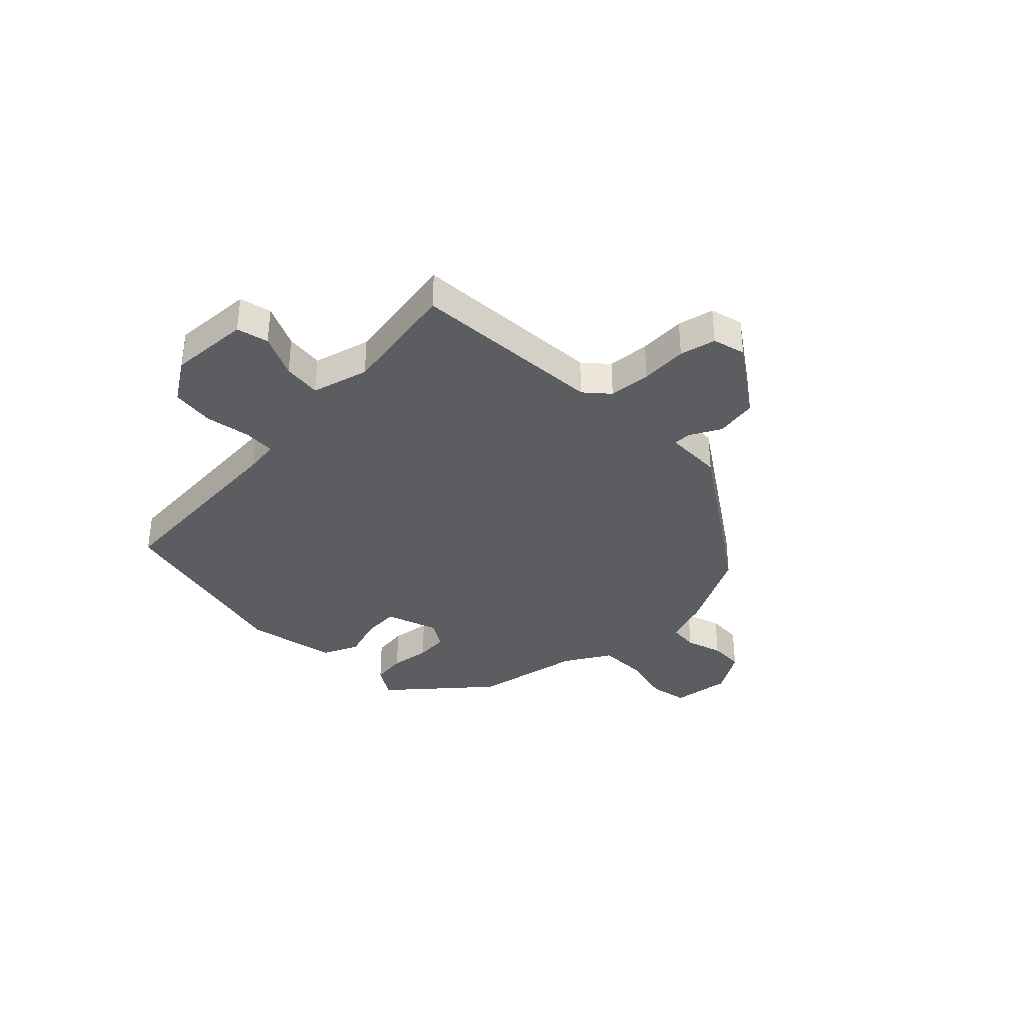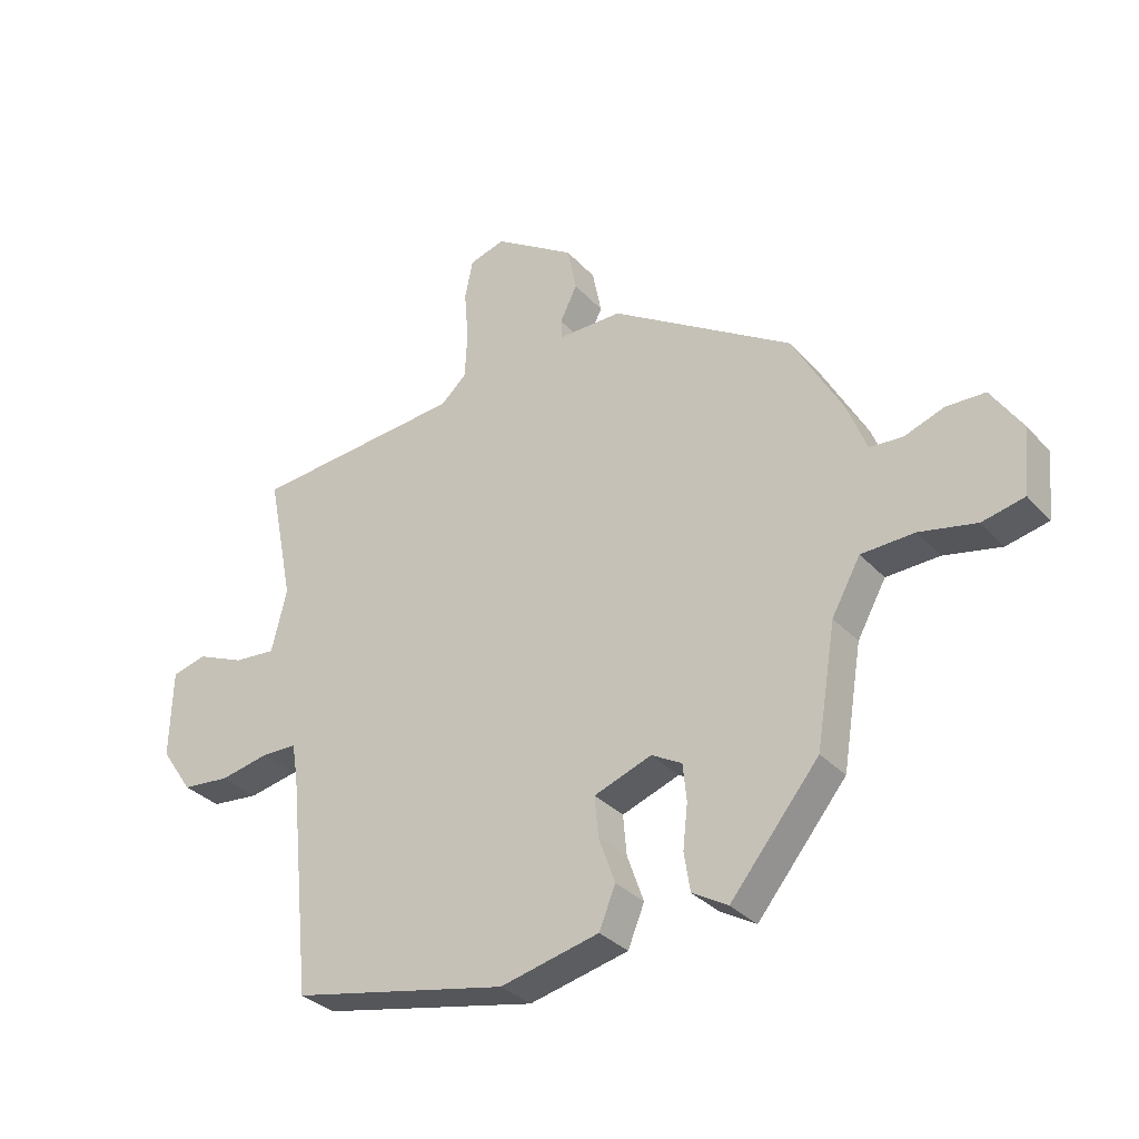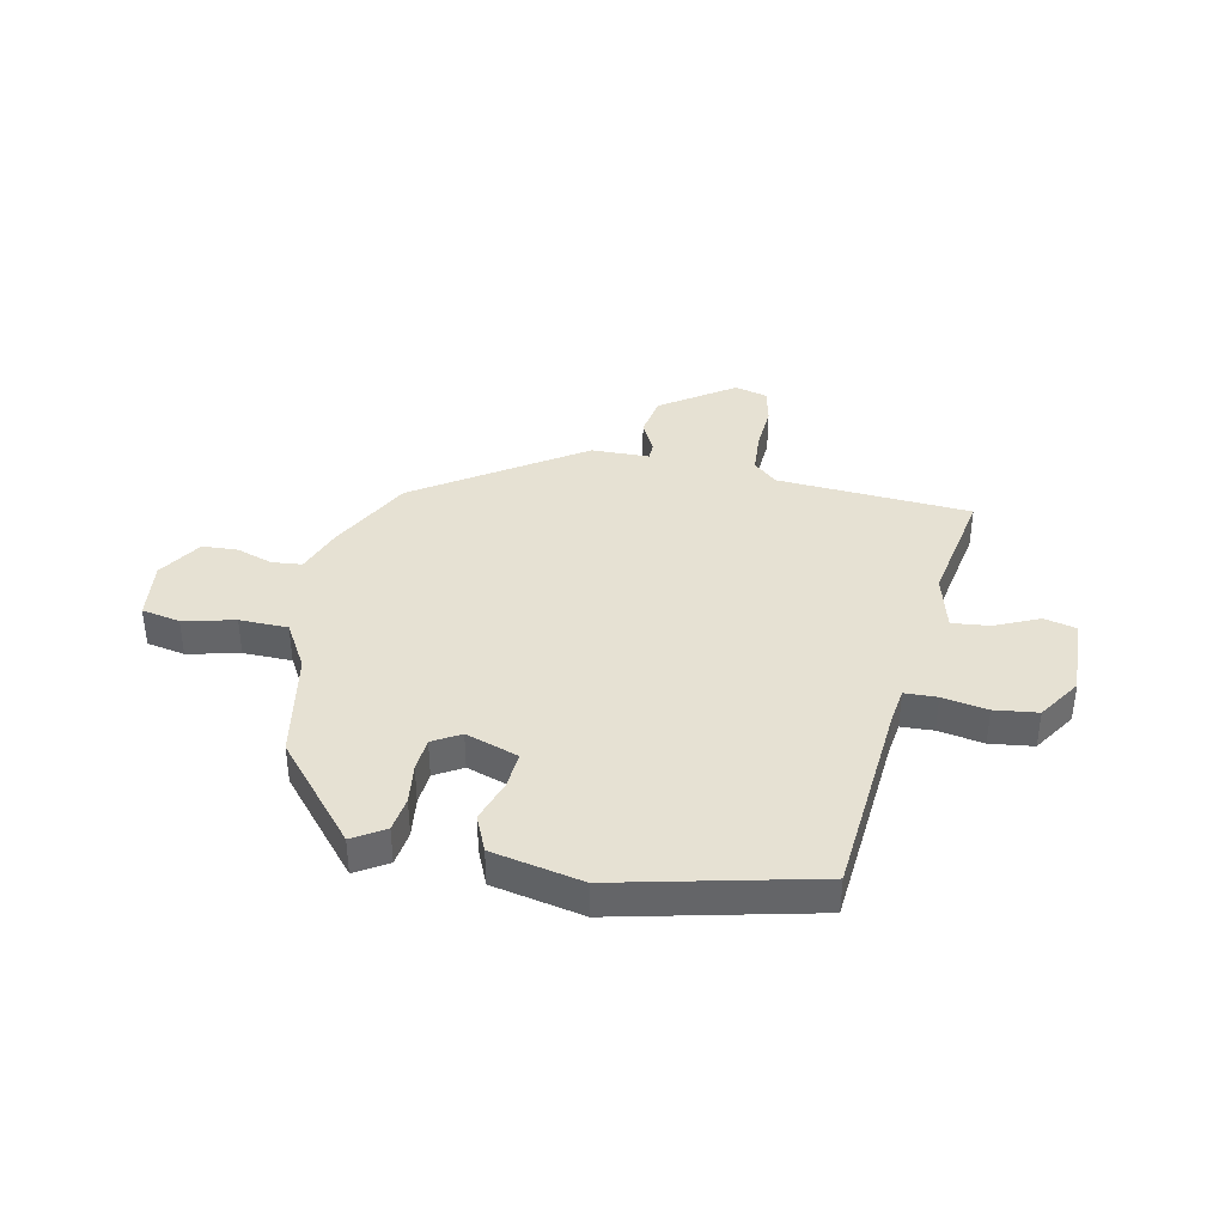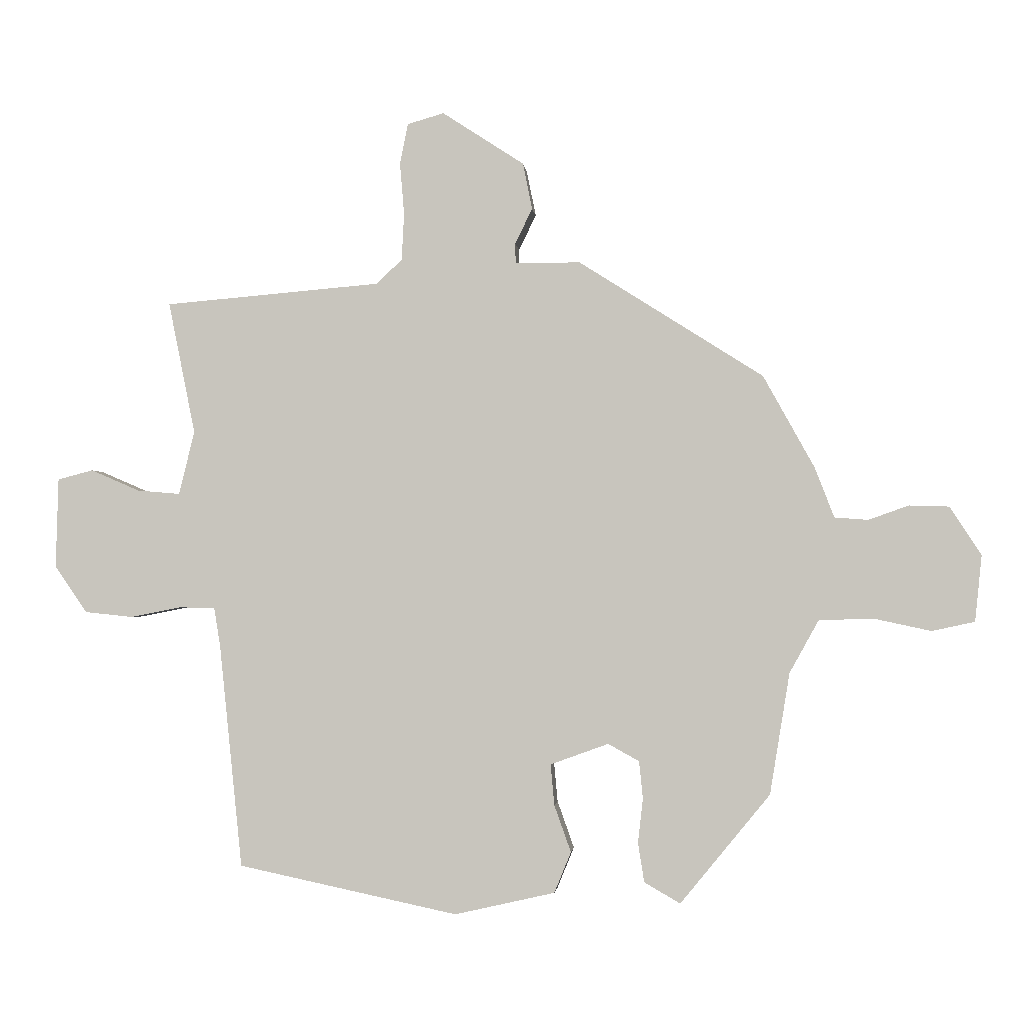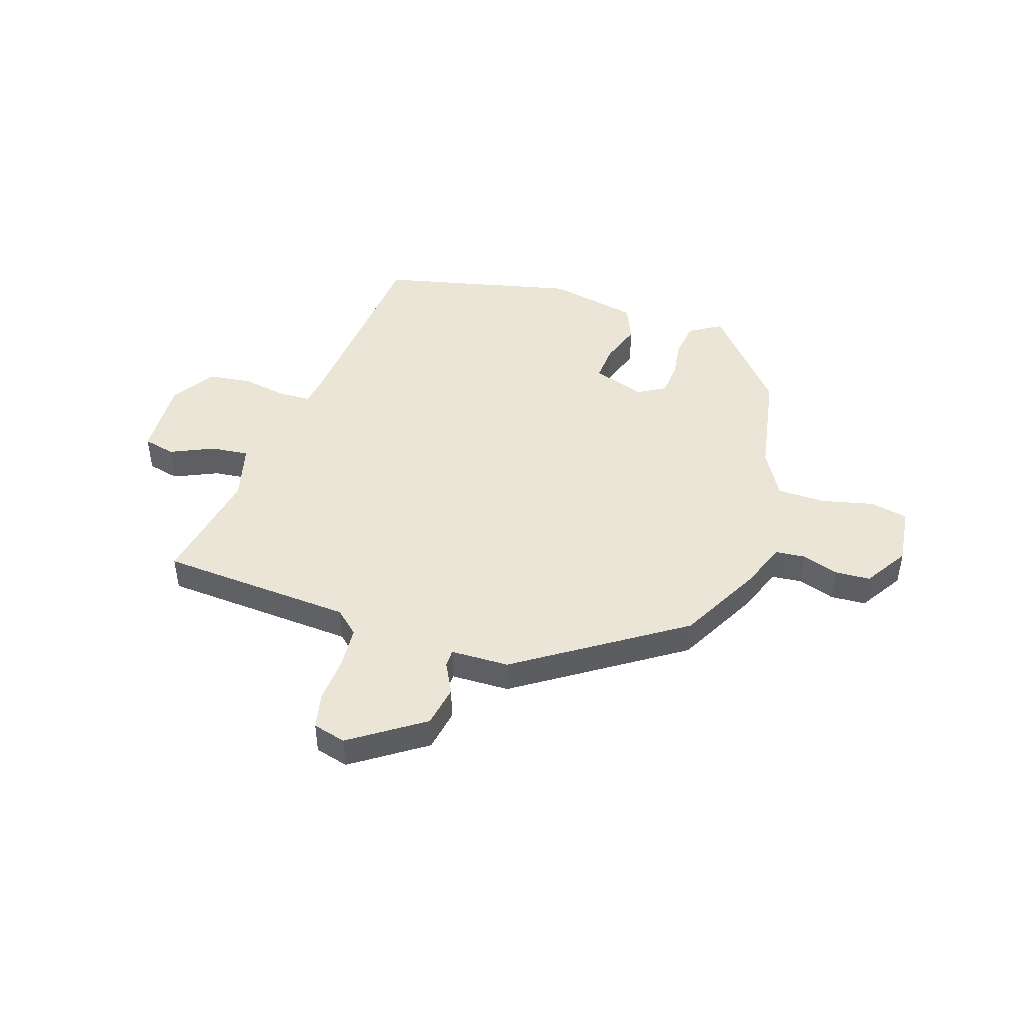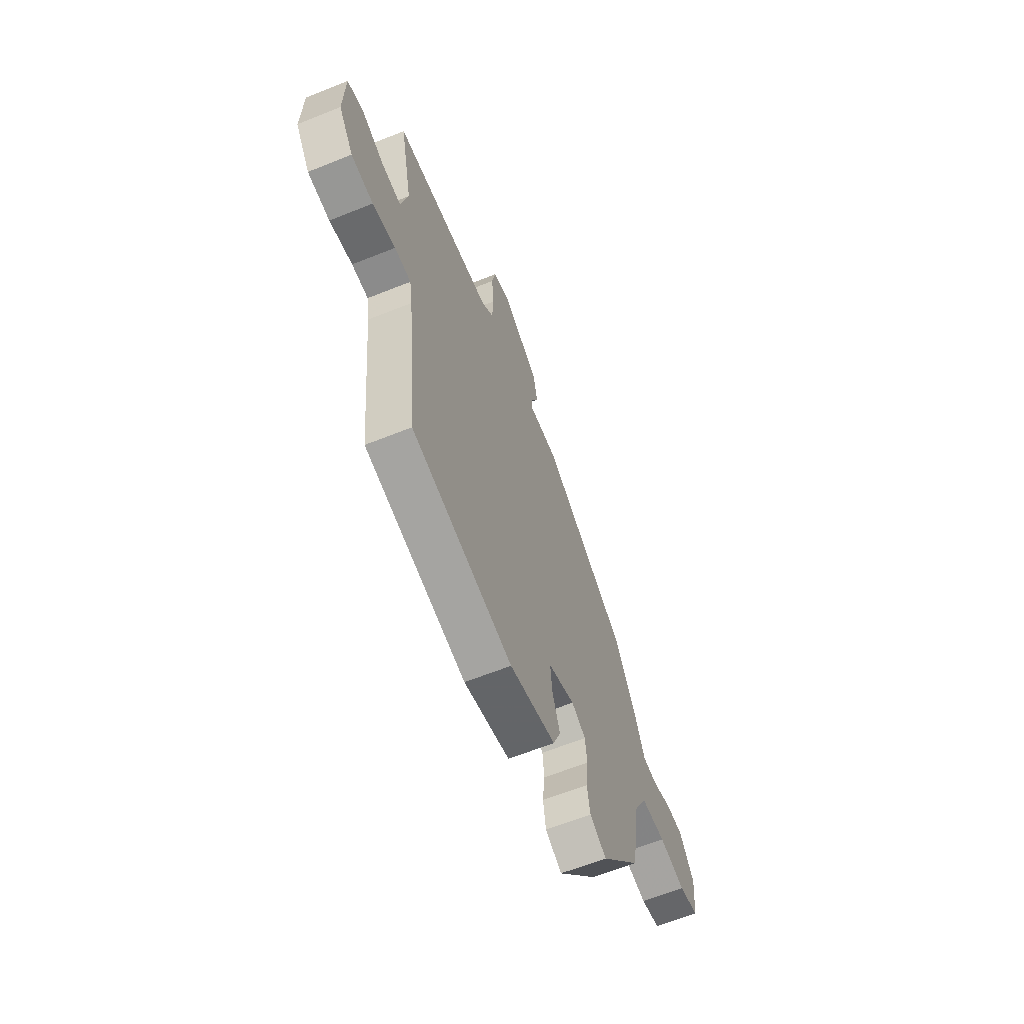
<metadata>
{"format":"obj","ext":"obj","renderer":"f3d","projection":"perspective","resolution":1024,"background":"white","views":[{"elev":-35.6,"azim":-47.0,"up":"+Y"},{"elev":-32.6,"azim":34.9,"up":"+Z"},{"elev":38.6,"azim":-169.4,"up":"+Y"},{"elev":-1.8,"azim":5.5,"up":"+Z"},{"elev":45.6,"azim":16.9,"up":"+Y"},{"elev":-63.0,"azim":-67.9,"up":"+Z"}]}
</metadata>
<code>
v 0.447 0.07 -0.343
v 0.302 0.07 -0.52
v 0.244 0.07 -0.486
v 0.234 0.07 -0.423
v 0.242 0.07 -0.351
v 0.236 0.07 -0.291
v 0.186 0.07 -0.263
v 0.092 0.07 -0.297
v 0.098 0.07 -0.363
v 0.125 0.07 -0.439
v 0.098 0.07 -0.505
v -0.064 0.07 -0.542
v -0.419 0.07 -0.467
v -0.456 0.07 -0.105
v -0.466 0.07 -0.043
v -0.524 0.07 -0.042
v -0.605 0.07 -0.058
v -0.683 0.07 -0.05
v -0.735 0.07 0.026
v -0.731 0.07 0.171
v -0.674 0.07 0.186
v -0.595 0.07 0.152
v -0.526 0.07 0.146
v -0.501 0.07 0.249
v -0.544 0.07 0.462
v -0.196 0.07 0.492
v -0.154 0.07 0.531
v -0.15 0.07 0.607
v -0.157 0.07 0.691
v -0.144 0.07 0.756
v -0.085 0.07 0.773
v 0.047 0.07 0.687
v 0.062 0.07 0.612
v 0.034 0.07 0.555
v 0.035 0.07 0.523
v 0.14 0.07 0.523
v 0.438 0.07 0.334
v 0.52 0.07 0.186
v 0.552 0.07 0.104
v 0.606 0.07 0.1
v 0.671 0.07 0.123
v 0.735 0.07 0.121
v 0.786 0.07 0.043
v 0.775 0.07 -0.064
v 0.706 0.07 -0.079
v 0.613 0.07 -0.059
v 0.526 0.07 -0.062
v 0.479 0.07 -0.147
v 0.447 0 -0.343
v 0.302 0 -0.52
v 0.244 0 -0.486
v 0.234 0 -0.423
v 0.242 0 -0.351
v 0.236 0 -0.291
v 0.186 0 -0.263
v 0.092 0 -0.297
v 0.098 0 -0.363
v 0.125 0 -0.439
v 0.098 0 -0.505
v -0.064 0 -0.542
v -0.419 0 -0.467
v -0.456 0 -0.105
v -0.466 0 -0.043
v -0.524 0 -0.042
v -0.605 0 -0.058
v -0.683 0 -0.05
v -0.735 0 0.026
v -0.731 0 0.171
v -0.674 0 0.186
v -0.595 0 0.152
v -0.526 0 0.146
v -0.501 0 0.249
v -0.544 0 0.462
v -0.196 0 0.492
v -0.154 0 0.531
v -0.15 0 0.607
v -0.157 0 0.691
v -0.144 0 0.756
v -0.085 0 0.773
v 0.047 0 0.687
v 0.062 0 0.612
v 0.034 0 0.555
v 0.035 0 0.523
v 0.14 0 0.523
v 0.438 0 0.334
v 0.52 0 0.186
v 0.552 0 0.104
v 0.606 0 0.1
v 0.671 0 0.123
v 0.735 0 0.121
v 0.786 0 0.043
v 0.775 0 -0.064
v 0.706 0 -0.079
v 0.613 0 -0.059
v 0.526 0 -0.062
v 0.479 0 -0.147
f 44 45 46
f 43 44 46
f 42 43 46
f 41 42 46
f 40 41 46
f 39 40 46 47
f 39 47 48
f 38 39 48
f 37 38 48
f 36 37 48
f 35 36 48
f 32 33 34
f 31 32 34
f 30 31 34
f 29 30 34
f 28 29 34
f 27 28 34 35
f 35 48 1
f 27 35 1
f 26 27 1
f 20 21 22
f 19 20 22
f 18 19 22
f 17 18 22
f 16 17 22
f 15 16 22 23
f 12 13 14
f 11 12 14
f 10 11 14
f 9 10 14
f 8 9 14 15
f 15 23 24
f 8 15 24
f 7 8 24
f 3 4 5
f 2 3 5
f 1 2 5
f 1 5 6
f 24 25 26
f 7 24 26
f 6 7 26
f 1 6 26
f 94 93 92
f 94 92 91
f 94 91 90
f 94 90 89
f 94 89 88
f 95 94 88 87
f 96 95 87
f 96 87 86
f 96 86 85
f 96 85 84
f 96 84 83
f 82 81 80
f 82 80 79
f 82 79 78
f 82 78 77
f 82 77 76
f 83 82 76 75
f 49 96 83
f 49 83 75
f 49 75 74
f 70 69 68
f 70 68 67
f 70 67 66
f 70 66 65
f 70 65 64
f 71 70 64 63
f 62 61 60
f 62 60 59
f 62 59 58
f 62 58 57
f 63 62 57 56
f 72 71 63
f 72 63 56
f 72 56 55
f 53 52 51
f 53 51 50
f 53 50 49
f 54 53 49
f 74 73 72
f 74 72 55
f 74 55 54
f 74 54 49
f 1 49 50 2
f 2 50 51 3
f 3 51 52 4
f 4 52 53 5
f 5 53 54 6
f 6 54 55 7
f 7 55 56 8
f 8 56 57 9
f 9 57 58 10
f 10 58 59 11
f 11 59 60 12
f 12 60 61 13
f 13 61 62 14
f 14 62 63 15
f 15 63 64 16
f 16 64 65 17
f 17 65 66 18
f 18 66 67 19
f 19 67 68 20
f 20 68 69 21
f 21 69 70 22
f 22 70 71 23
f 23 71 72 24
f 24 72 73 25
f 25 73 74 26
f 26 74 75 27
f 27 75 76 28
f 28 76 77 29
f 29 77 78 30
f 30 78 79 31
f 31 79 80 32
f 32 80 81 33
f 33 81 82 34
f 34 82 83 35
f 35 83 84 36
f 36 84 85 37
f 37 85 86 38
f 38 86 87 39
f 39 87 88 40
f 40 88 89 41
f 41 89 90 42
f 42 90 91 43
f 43 91 92 44
f 44 92 93 45
f 45 93 94 46
f 46 94 95 47
f 47 95 96 48
f 48 96 49 1

</code>
